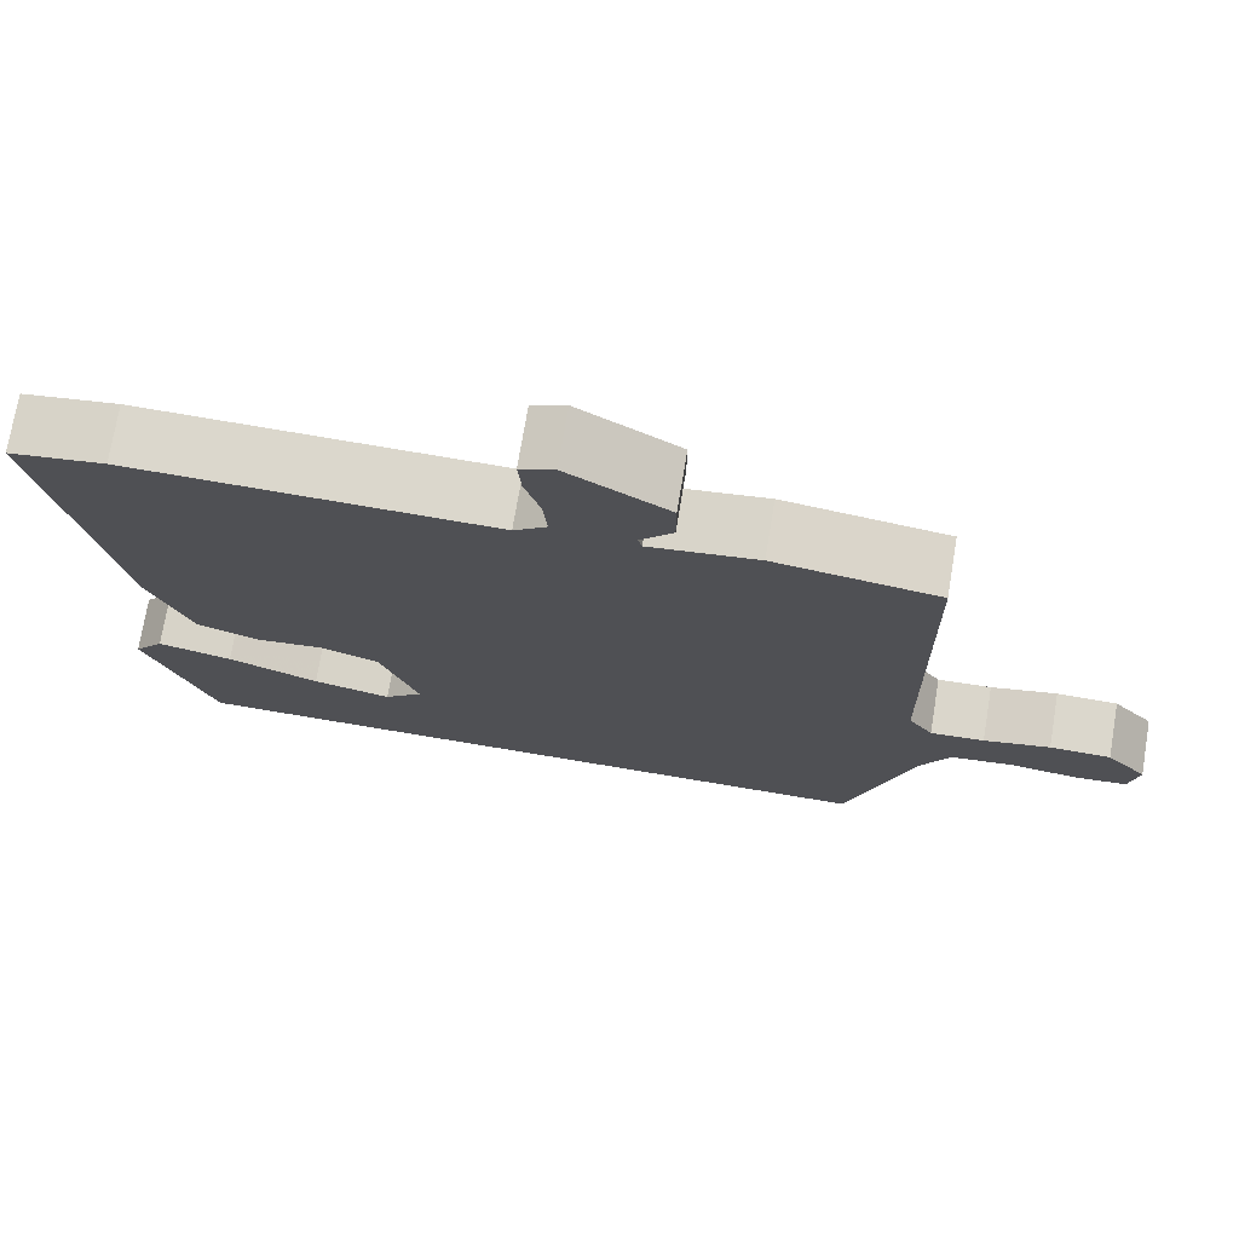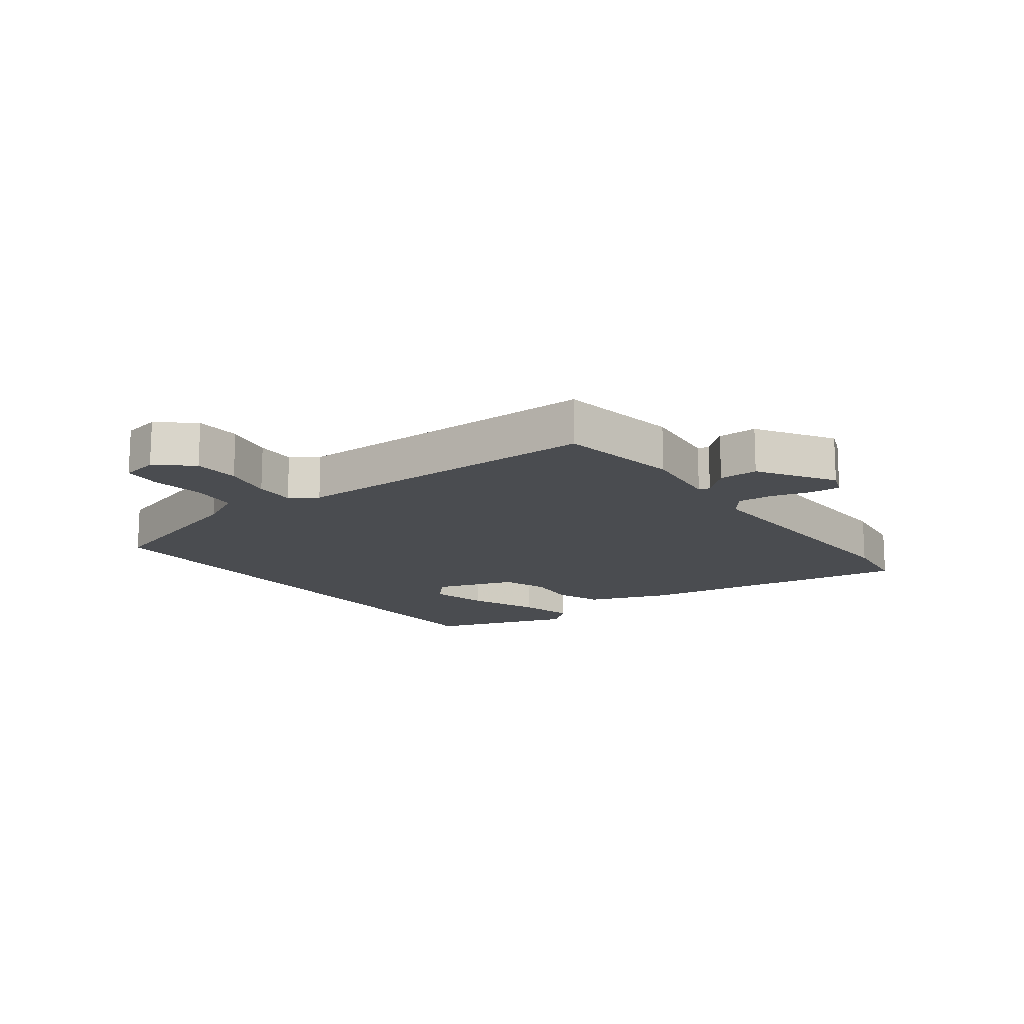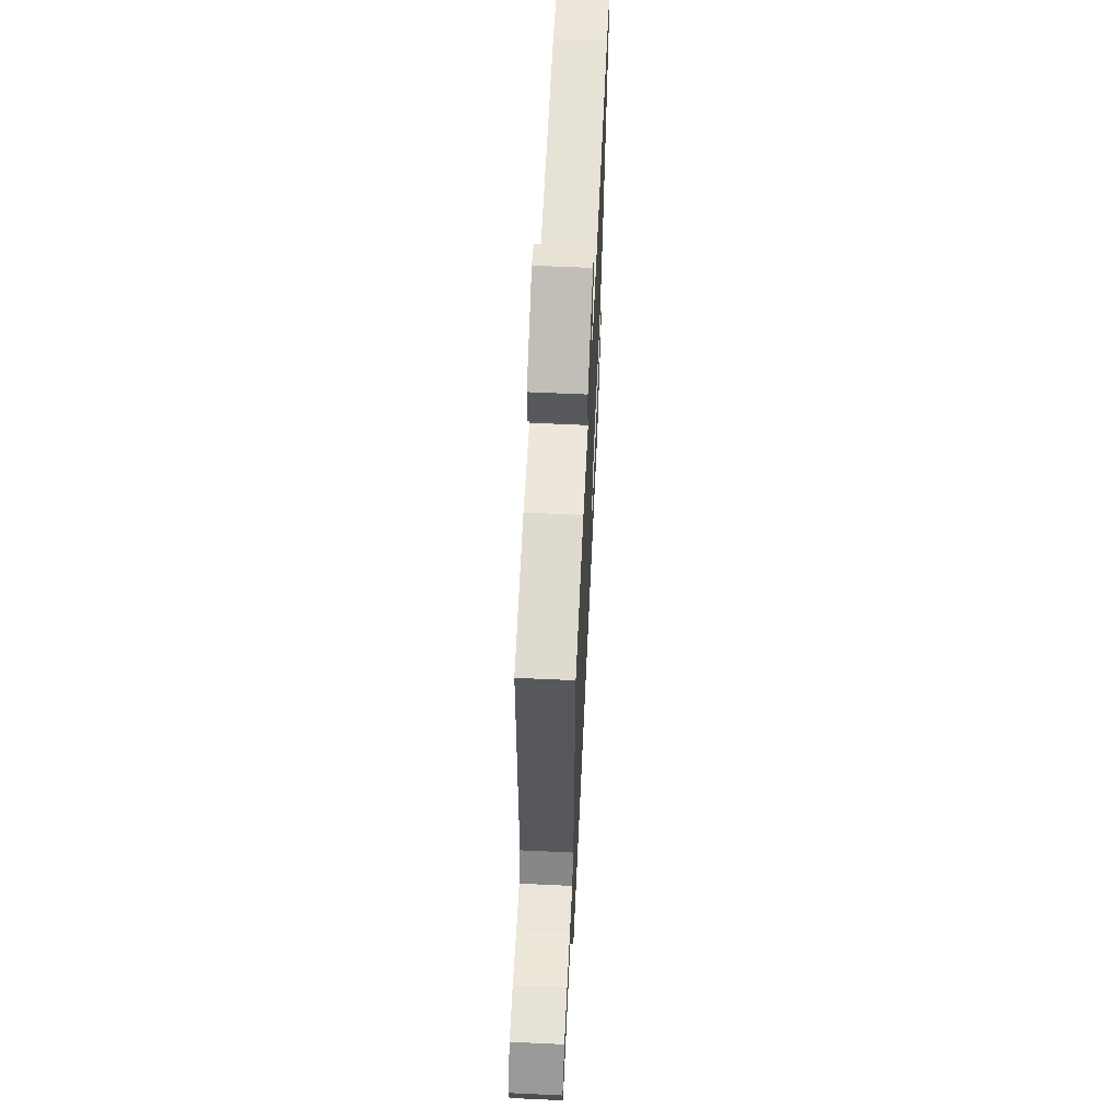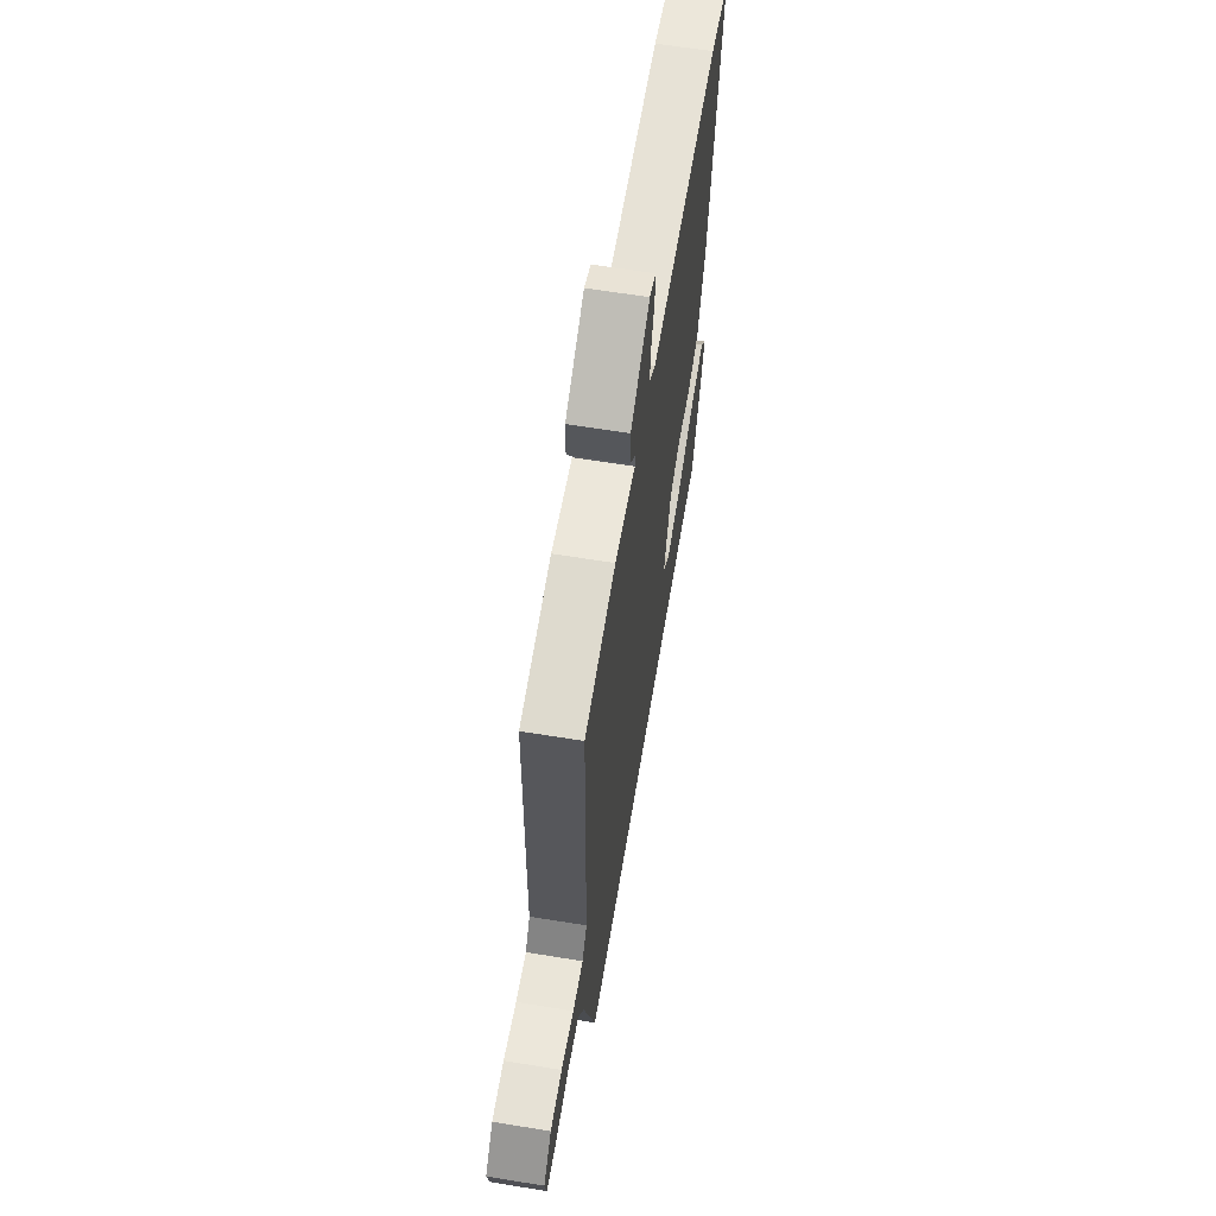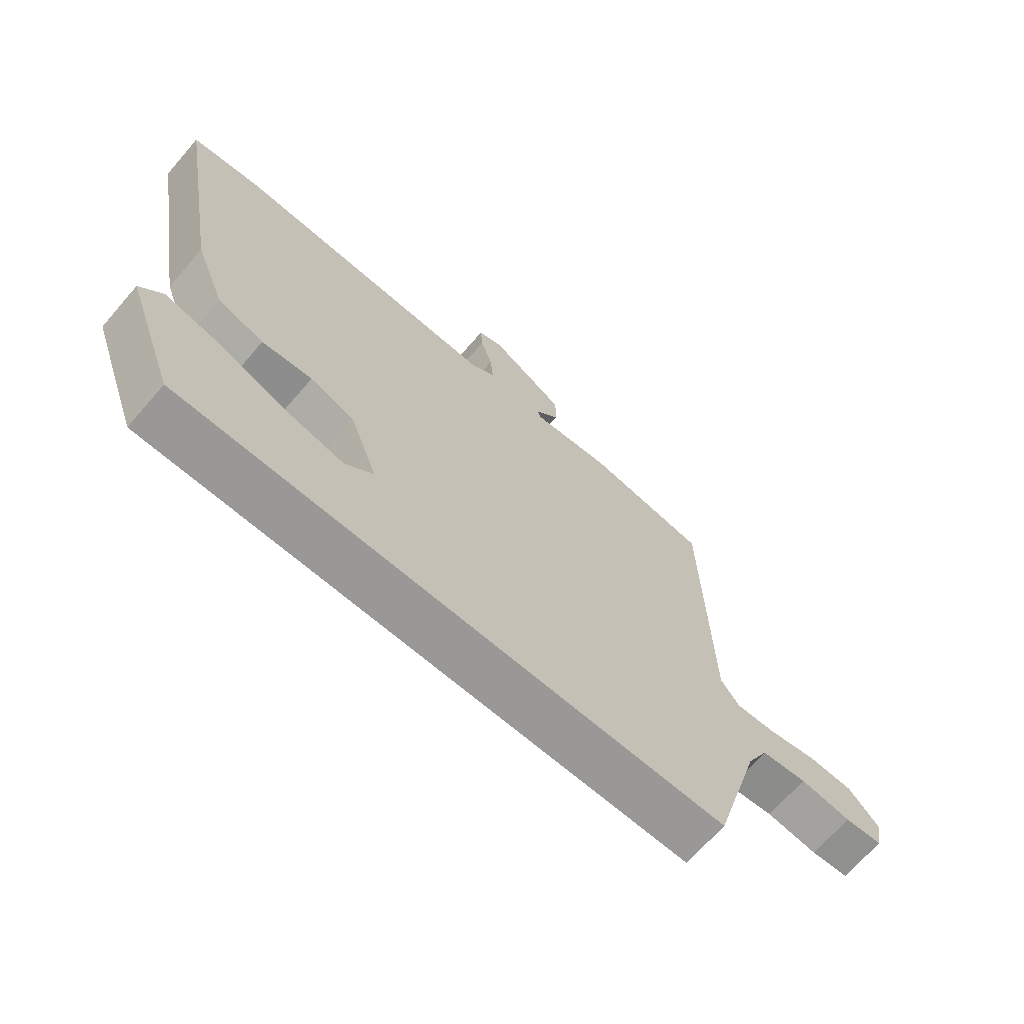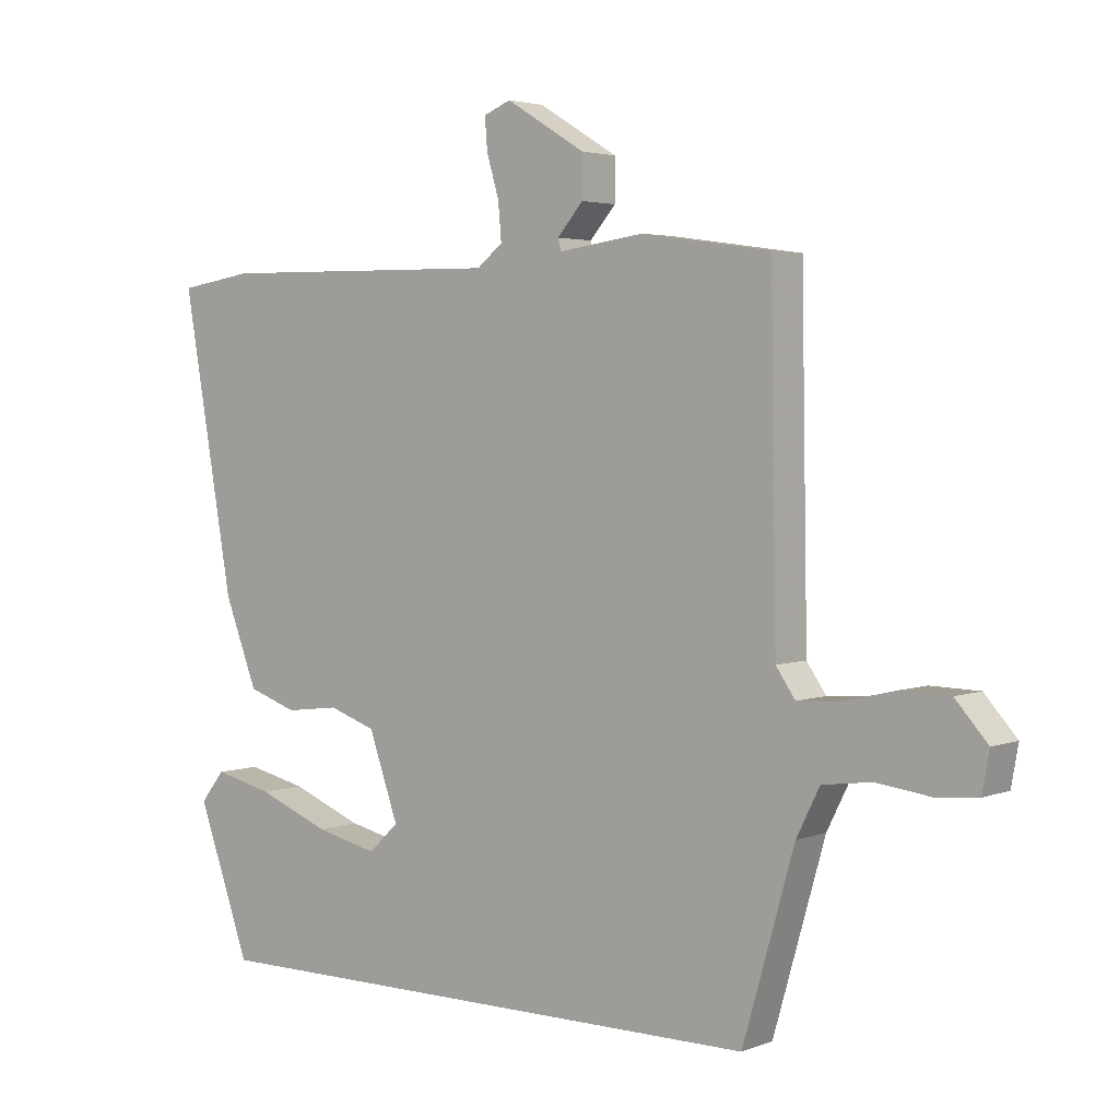
<metadata>
{"format":"obj","ext":"obj","renderer":"f3d","projection":"perspective","resolution":1024,"background":"white","views":[{"elev":73.4,"azim":-170.5,"up":"+Z"},{"elev":-15.0,"azim":-52.4,"up":"+Y"},{"elev":62.3,"azim":-87.3,"up":"+Z"},{"elev":62.6,"azim":-80.6,"up":"+Z"},{"elev":-68.7,"azim":139.1,"up":"+Z"},{"elev":3.3,"azim":-141.5,"up":"+Z"}]}
</metadata>
<code>
v -0.426 0.07 -0.5
v -0.506 0.07 -0.222
v -0.542 0.07 -0.15
v -0.618 0.07 -0.14
v -0.703 0.07 -0.151
v -0.766 0.07 -0.145
v -0.777 0.07 -0.084
v -0.727 0.07 -0.028
v -0.652 0.07 -0.026
v -0.571 0.07 -0.045
v -0.505 0.07 -0.049
v -0.475 0.07 -0.006
v -0.466 0.07 0.506
v -0.267 0.07 0.535
v -0.135 0.07 0.517
v -0.13 0.07 0.535
v -0.17 0.07 0.581
v -0.17 0.07 0.645
v -0.047 0.07 0.72
v -0.005 0.07 0.703
v -0.009 0.07 0.653
v -0.028 0.07 0.589
v -0.033 0.07 0.532
v 0.007 0.07 0.5
v 0.452 0.07 0.507
v 0.568 0.07 0.489
v 0.489 0.07 0.035
v 0.438 0.07 -0.097
v 0.362 0.07 -0.123
v 0.279 0.07 -0.113
v 0.206 0.07 -0.138
v 0.16 0.07 -0.268
v 0.207 0.07 -0.312
v 0.303 0.07 -0.29
v 0.415 0.07 -0.246
v 0.507 0.07 -0.225
v 0.544 0.07 -0.272
v 0.462 0.07 -0.5
v -0.426 0 -0.5
v -0.506 0 -0.222
v -0.542 0 -0.15
v -0.618 0 -0.14
v -0.703 0 -0.151
v -0.766 0 -0.145
v -0.777 0 -0.084
v -0.727 0 -0.028
v -0.652 0 -0.026
v -0.571 0 -0.045
v -0.505 0 -0.049
v -0.475 0 -0.006
v -0.466 0 0.506
v -0.267 0 0.535
v -0.135 0 0.517
v -0.13 0 0.535
v -0.17 0 0.581
v -0.17 0 0.645
v -0.047 0 0.72
v -0.005 0 0.703
v -0.009 0 0.653
v -0.028 0 0.589
v -0.033 0 0.532
v 0.007 0 0.5
v 0.452 0 0.507
v 0.568 0 0.489
v 0.489 0 0.035
v 0.438 0 -0.097
v 0.362 0 -0.123
v 0.279 0 -0.113
v 0.206 0 -0.138
v 0.16 0 -0.268
v 0.207 0 -0.312
v 0.303 0 -0.29
v 0.415 0 -0.246
v 0.507 0 -0.225
v 0.544 0 -0.272
v 0.462 0 -0.5
f 36 37 38
f 35 36 38
f 34 35 38
f 33 34 38 1
f 32 33 1 2
f 31 32 2 3
f 30 31 3 4
f 28 29 30
f 27 28 30
f 26 27 30
f 25 26 30
f 24 25 30
f 23 24 30
f 20 21 22
f 19 20 22
f 18 19 22
f 17 18 22
f 16 17 22
f 15 16 22 23
f 12 13 14 15
f 12 15 23 30
f 8 9 10
f 7 8 10
f 6 7 10
f 5 6 10
f 4 5 10
f 4 10 11
f 30 4 11
f 11 12 30
f 76 75 74
f 76 74 73
f 76 73 72
f 39 76 72 71
f 40 39 71 70
f 41 40 70 69
f 42 41 69 68
f 68 67 66
f 68 66 65
f 68 65 64
f 68 64 63
f 68 63 62
f 68 62 61
f 60 59 58
f 60 58 57
f 60 57 56
f 60 56 55
f 60 55 54
f 61 60 54 53
f 53 52 51 50
f 68 61 53 50
f 48 47 46
f 48 46 45
f 48 45 44
f 48 44 43
f 48 43 42
f 49 48 42
f 49 42 68
f 68 50 49
f 1 39 40 2
f 2 40 41 3
f 3 41 42 4
f 4 42 43 5
f 5 43 44 6
f 6 44 45 7
f 7 45 46 8
f 8 46 47 9
f 9 47 48 10
f 10 48 49 11
f 11 49 50 12
f 12 50 51 13
f 13 51 52 14
f 14 52 53 15
f 15 53 54 16
f 16 54 55 17
f 17 55 56 18
f 18 56 57 19
f 19 57 58 20
f 20 58 59 21
f 21 59 60 22
f 22 60 61 23
f 23 61 62 24
f 24 62 63 25
f 25 63 64 26
f 26 64 65 27
f 27 65 66 28
f 28 66 67 29
f 29 67 68 30
f 30 68 69 31
f 31 69 70 32
f 32 70 71 33
f 33 71 72 34
f 34 72 73 35
f 35 73 74 36
f 36 74 75 37
f 37 75 76 38
f 38 76 39 1

</code>
